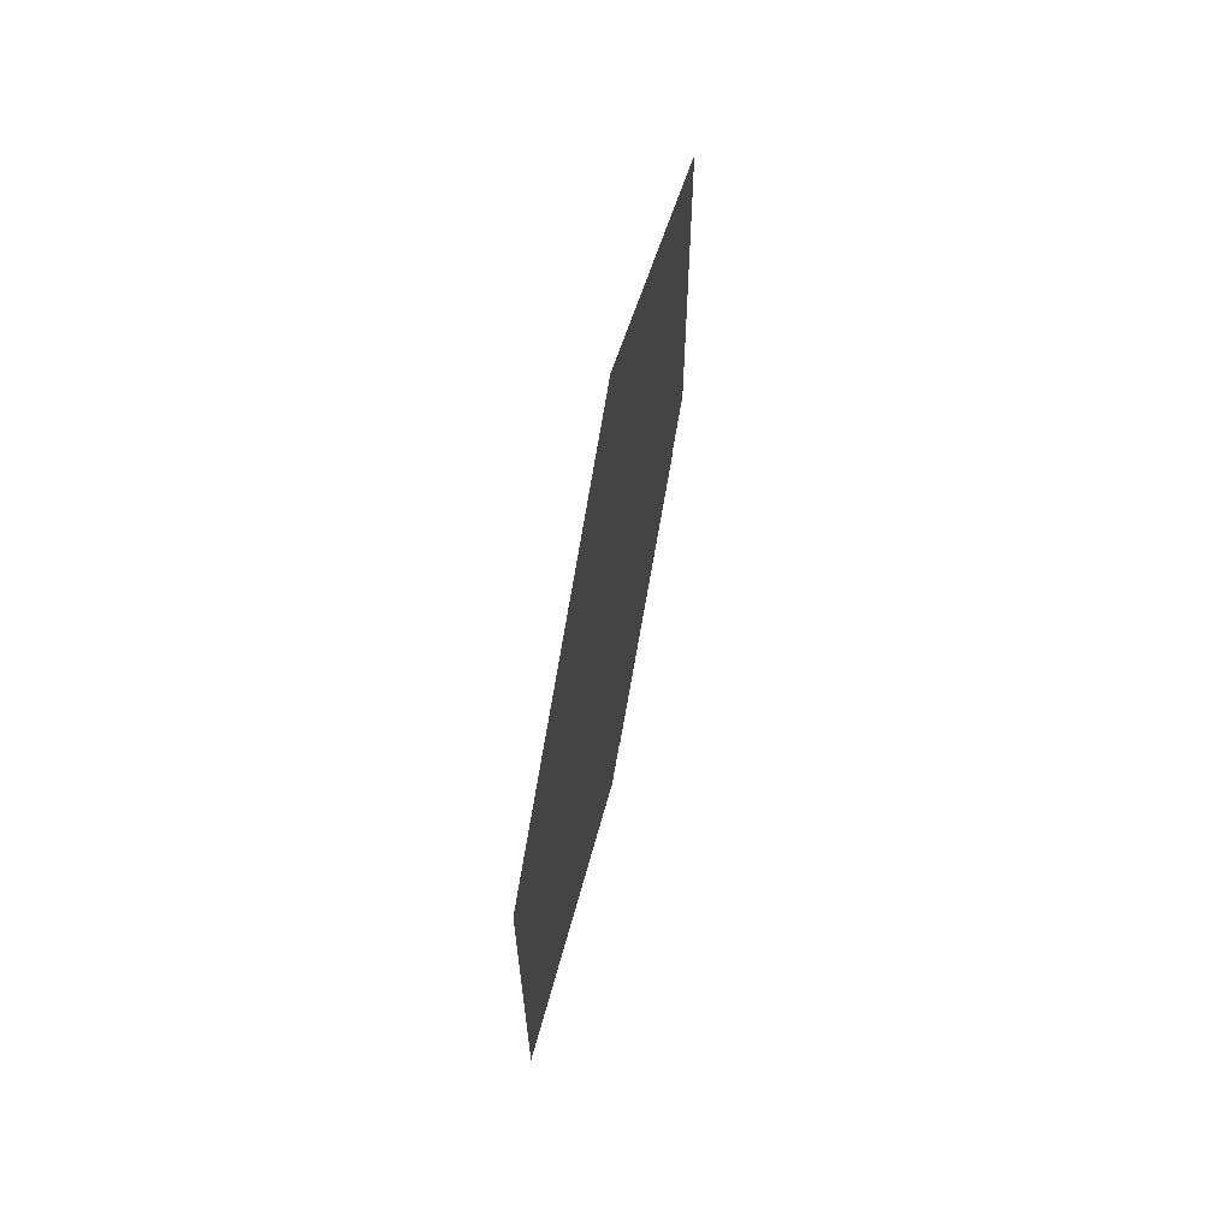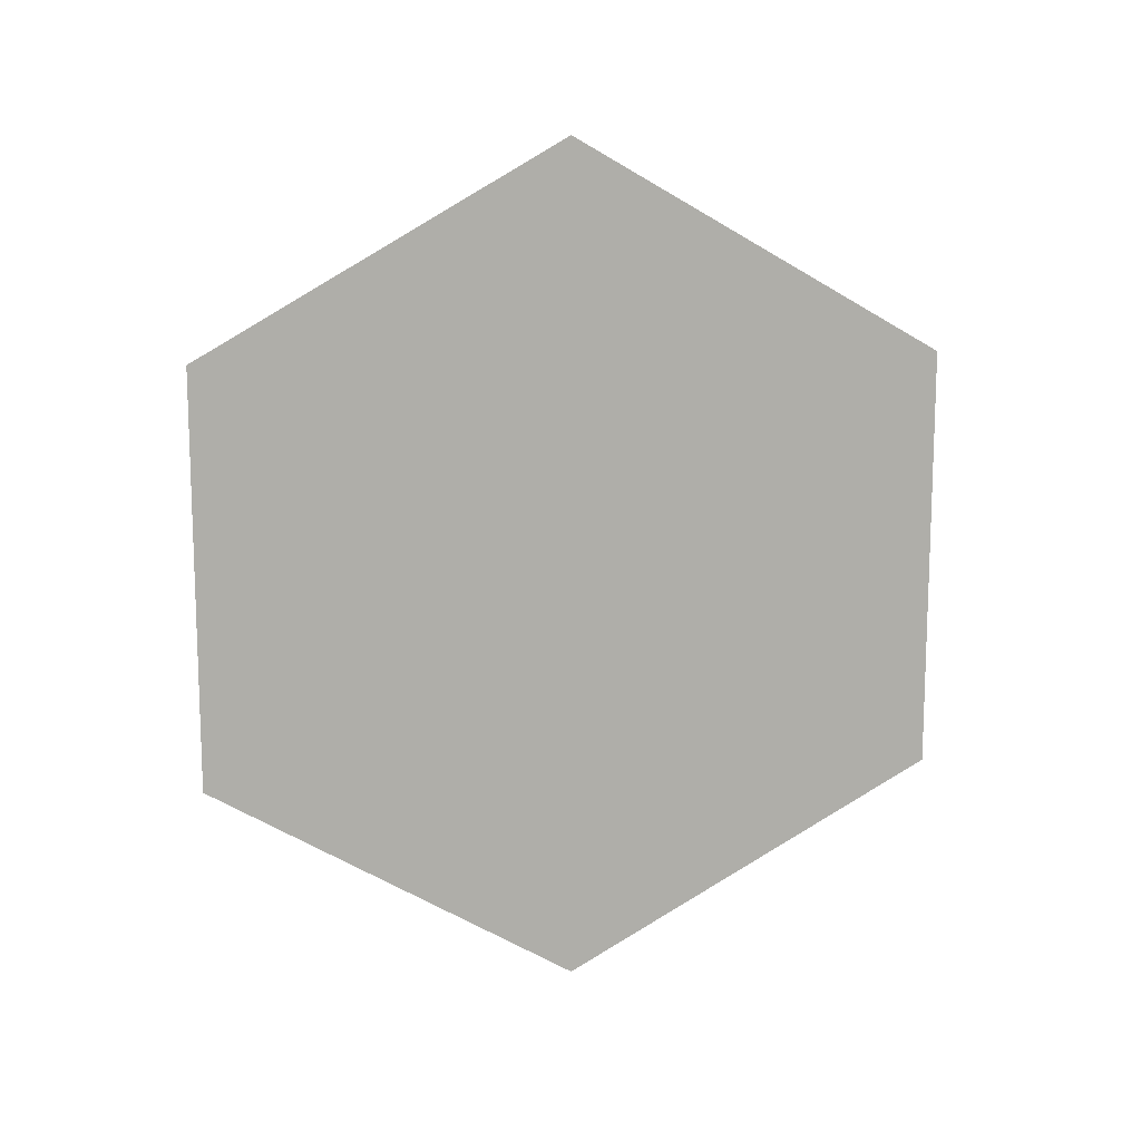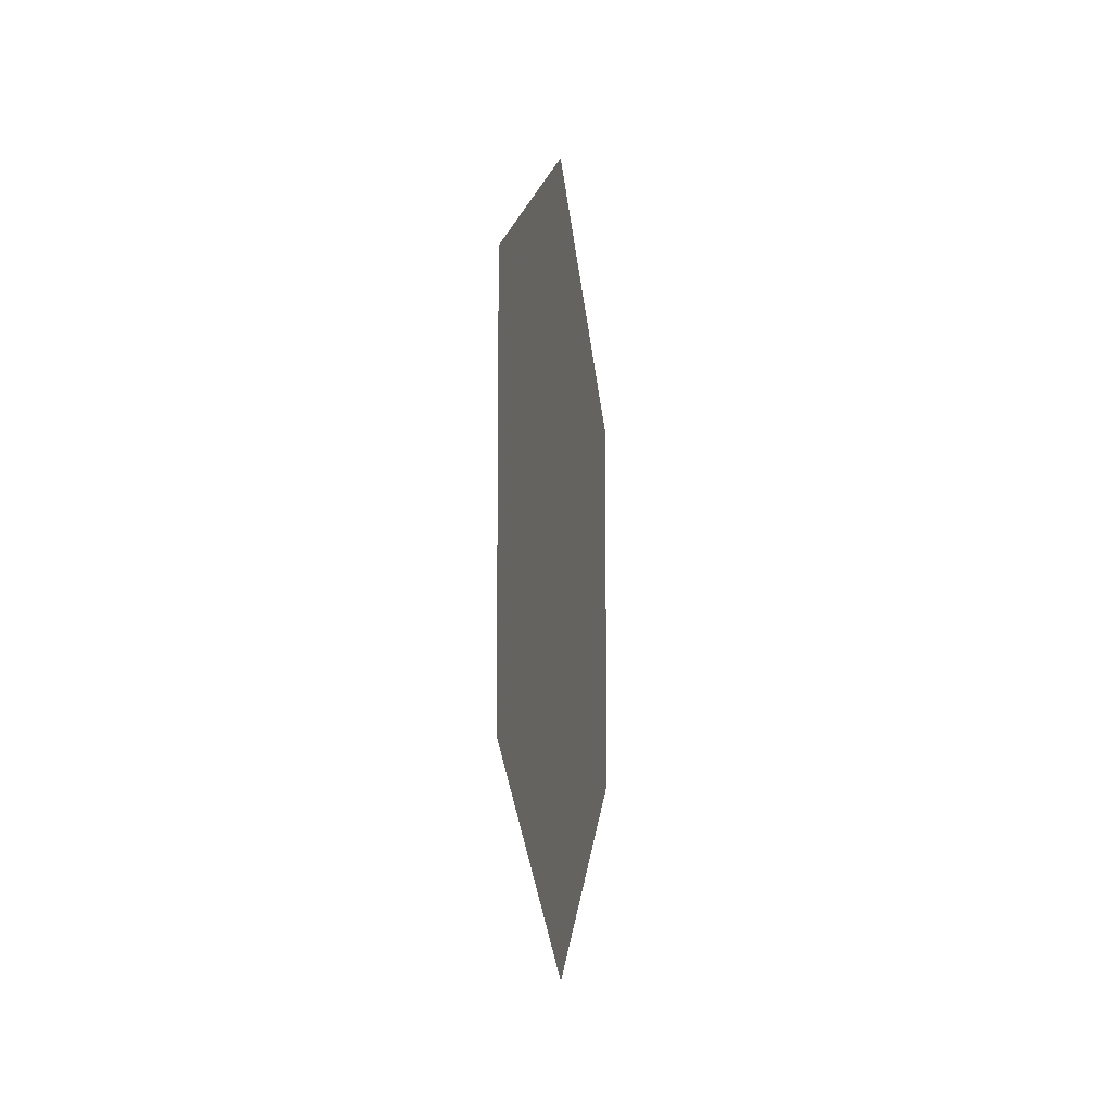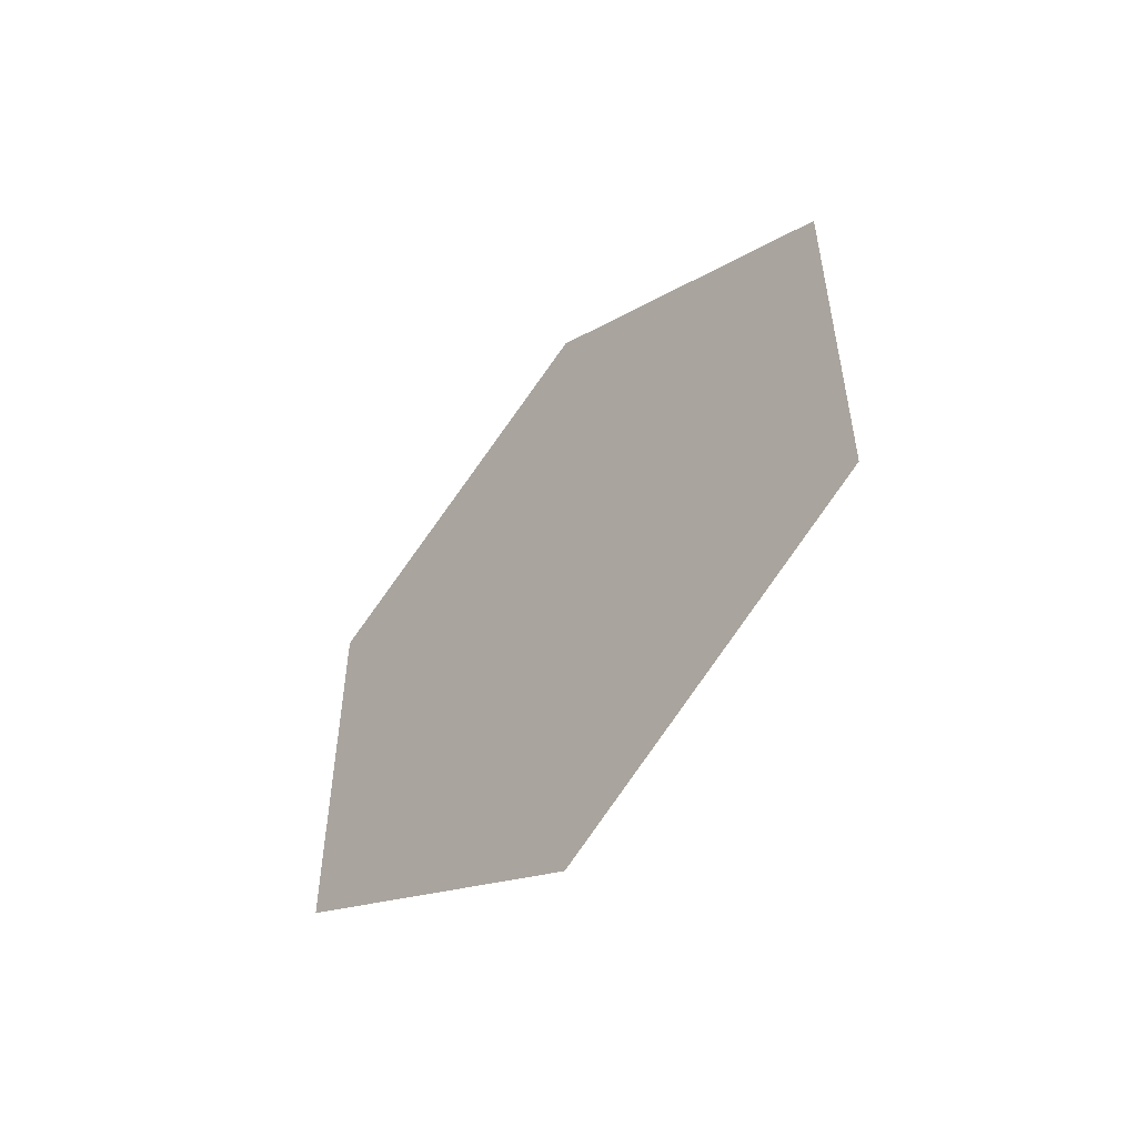
<metadata>
{"format":"obj","ext":"obj","renderer":"f3d","projection":"perspective","resolution":1024,"background":"white","views":[{"elev":64.5,"azim":11.8,"up":"+Y"},{"elev":12.8,"azim":-98.4,"up":"+Y"},{"elev":-9.5,"azim":-171.5,"up":"+Y"},{"elev":-52.8,"azim":-42.4,"up":"+Y"}]}
</metadata>
<code>
o 20_color_1_0_0_Plane.001
v -0 -0.1245 -0
v 0 0.06223 0.1079
v -0 0.1245 -0
v -0 0.06223 -0.1079
v -0 -0.06223 -0.1079
v 0 -0.06223 0.1079
f 3 2 6
f 3 6 5
f 6 1 5
f 4 3 5
o 10_color_.5_.7_1_Plane
v 0.00254 -0.08889 -0
v 0.00254 0.04445 0.07704
v 0.00254 0.08889 -0
v 0.00254 0.04445 -0.07704
v 0.00254 -0.04445 -0.07704
v 0.00254 -0.04445 0.07704
f 9 8 12
f 9 12 11
f 12 7 11
f 10 9 11

</code>
